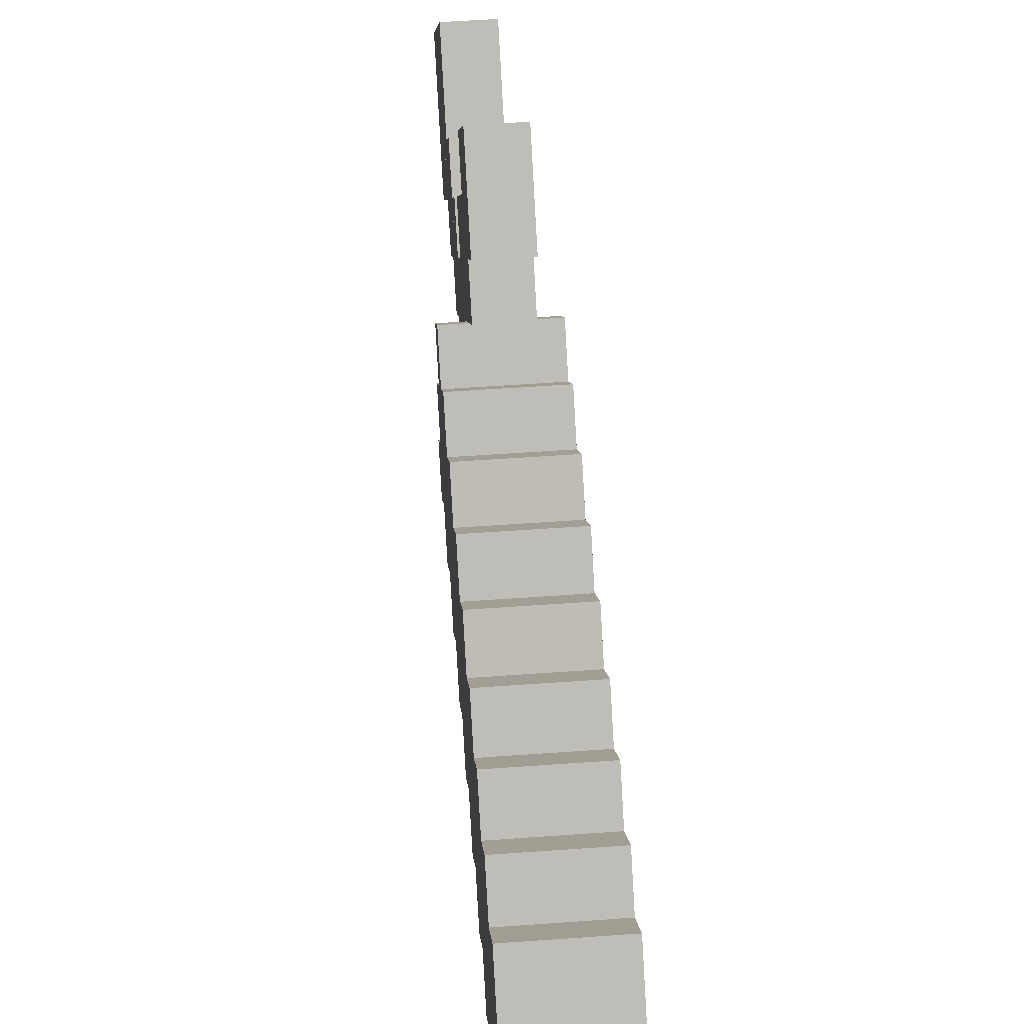
<metadata>
{"format":"obj","ext":"obj","renderer":"f3d","projection":"perspective","resolution":1024,"background":"white","views":[{"elev":50.2,"azim":175.4,"up":"+Z"}]}
</metadata>
<code>
v -0.03125 -0.08812 0
v -0.03125 0.04437 0.1325
v 0.03125 0.04437 0.1325
v 0.03125 -0.08812 0
v -0.03125 0.1325 0.04437
v -0.03125 0.1769 0.08812
v 0.03125 0.1769 0.08812
v 0.03125 0.1325 0.04437
v -0.03125 0.2213 0.04437
v -0.03125 0.265 0.08812
v 0.03125 0.265 0.08812
v 0.03125 0.2213 0.04437
v -0.03125 0.3094 0.04437
v -0.03125 0.3538 0.08812
v 0.03125 0.3538 0.08812
v 0.03125 0.3094 0.04437
v -0.03125 0.3094 0.1325
v -0.03125 0.3975 0.2213
v 0.03125 0.3975 0.2213
v 0.03125 0.3094 0.1325
v -0.03125 0.3538 0.265
v -0.03125 0.4419 0.3538
v 0.03125 0.4419 0.3538
v 0.03125 0.3538 0.265
v -0.03125 0.3094 -0.1325
v -0.03125 0.3538 -0.08812
v 0.03125 0.3538 -0.08812
v 0.03125 0.3094 -0.1325
v -0.03125 0.3538 -0.265
v -0.03125 0.3975 -0.2213
v 0.03125 0.3975 -0.2213
v 0.03125 0.3538 -0.265
v 0.03125 0.04437 -0.1325
v -0.03125 0.04437 -0.1325
v -0.03125 -0.08812 0
v 0.03125 -0.08812 0
v 0.03125 0.1769 -0.08812
v -0.03125 0.1769 -0.08812
v -0.03125 0.1325 -0.04437
v 0.03125 0.1325 -0.04437
v 0.03125 0.265 -0.08812
v -0.03125 0.265 -0.08812
v -0.03125 0.2213 -0.04437
v 0.03125 0.2213 -0.04437
v 0.03125 0.3538 -0.08812
v -0.03125 0.3538 -0.08812
v -0.03125 0.3094 -0.04437
v 0.03125 0.3094 -0.04437
v 0.03125 0.3975 -0.2213
v -0.03125 0.3975 -0.2213
v -0.03125 0.3094 -0.1325
v 0.03125 0.3094 -0.1325
v 0.03125 0.04437 -0.1325
v -0.03125 0.04437 -0.1325
v -0.03125 -0.08812 0
v 0.03125 -0.08812 0
v 0.03125 0.4419 -0.3538
v -0.03125 0.4419 -0.3538
v -0.03125 0.3538 -0.265
v 0.03125 0.3538 -0.265
v 0.03125 0.3538 0.08812
v -0.03125 0.3538 0.08812
v -0.03125 0.3094 0.1325
v 0.03125 0.3094 0.1325
v 0.03125 0.3975 0.2213
v -0.03125 0.3975 0.2213
v -0.03125 0.3538 0.265
v 0.03125 0.3538 0.265
v 0.03125 0.04437 -0.1325
v 0.03125 0.1325 -0.04437
v -0.03125 0.1325 -0.04437
v -0.03125 0.04437 -0.1325
v 0.03125 0.1769 -0.08812
v 0.03125 0.2213 -0.04437
v -0.03125 0.2213 -0.04437
v -0.03125 0.1769 -0.08812
v 0.03125 0.265 -0.08812
v 0.03125 0.3094 -0.04437
v -0.03125 0.3094 -0.04437
v -0.03125 0.265 -0.08812
v 0.03125 0.4419 -0.3538
v 0.03125 0.5306 -0.265
v -0.03125 0.5306 -0.265
v -0.03125 0.4419 -0.3538
v 0.03125 0.4863 -0.2213
v 0.03125 0.5306 -0.1769
v -0.03125 0.5306 -0.1769
v -0.03125 0.4863 -0.2213
v 0.03125 0.4419 -0.08812
v 0.03125 0.4863 -0.04437
v -0.03125 0.4863 -0.04437
v -0.03125 0.4419 -0.08812
v 0.03125 0.4419 0
v 0.03125 0.4863 0.04437
v -0.03125 0.4863 0.04437
v -0.03125 0.4419 0
v 0.03125 0.4419 0.08812
v 0.03125 0.5306 0.1769
v -0.03125 0.5306 0.1769
v -0.03125 0.4419 0.08812
v 0.03125 0.4863 0.2213
v 0.03125 0.5306 0.265
v -0.03125 0.5306 0.265
v -0.03125 0.4863 0.2213
v -0.03125 0.1325 0.04437
v 0.03125 0.1325 0.04437
v 0.03125 0.04437 0.1325
v -0.03125 0.04437 0.1325
v -0.03125 0.2213 0.04437
v 0.03125 0.2213 0.04437
v 0.03125 0.1769 0.08812
v -0.03125 0.1769 0.08812
v -0.03125 0.3094 0.04437
v 0.03125 0.3094 0.04437
v 0.03125 0.265 0.08812
v -0.03125 0.265 0.08812
v -0.03125 0.5306 0.265
v 0.03125 0.5306 0.265
v 0.03125 0.4419 0.3538
v -0.03125 0.4419 0.3538
v -0.03125 0.5306 0.1769
v 0.03125 0.5306 0.1769
v 0.03125 0.4863 0.2213
v -0.03125 0.4863 0.2213
v -0.03125 0.4863 0.04437
v 0.03125 0.4863 0.04437
v 0.03125 0.4419 0.08812
v -0.03125 0.4419 0.08812
v -0.03125 0.4863 -0.04437
v 0.03125 0.4863 -0.04437
v 0.03125 0.4419 0
v -0.03125 0.4419 0
v -0.03125 0.5306 -0.1769
v 0.03125 0.5306 -0.1769
v 0.03125 0.4419 -0.08812
v -0.03125 0.4419 -0.08812
v -0.03125 0.5306 -0.265
v 0.03125 0.5306 -0.265
v 0.03125 0.4863 -0.2213
v -0.03125 0.4863 -0.2213
v -0.03125 0.4419 -0.3538
v -0.03125 0.4863 -0.3094
v -0.03125 0.5306 -0.265
v -0.03125 0.4863 -0.2213
v -0.03125 0.5306 -0.1769
v -0.03125 0.3538 -0.265
v -0.03125 0.3975 -0.2213
v -0.03125 0.4419 -0.08812
v -0.03125 0.4863 -0.04437
v -0.03125 0.3094 -0.1325
v -0.03125 0.3538 -0.08812
v -0.03125 0.4419 0
v -0.03125 0.4863 0.04437
v -0.03125 0.265 -0.08812
v -0.03125 0.3094 -0.04437
v -0.03125 0.4419 0.08812
v -0.03125 0.4863 0.1325
v -0.03125 0.5306 0.1769
v -0.03125 0.1769 -0.08812
v -0.03125 0.2213 -0.04437
v -0.03125 0.3094 0.04437
v -0.03125 0.3538 0.08812
v -0.03125 0.4863 0.2213
v -0.03125 0.5306 0.265
v -0.03125 0.04437 -0.1325
v -0.03125 0.1325 -0.04437
v -0.03125 0.2213 0.04437
v -0.03125 0.265 0.08812
v -0.03125 0.3094 0.1325
v -0.03125 0.3538 0.1769
v -0.03125 0.3975 0.2213
v -0.03125 0.1325 0.04437
v -0.03125 0.1769 0.08812
v -0.03125 0.3538 0.265
v -0.03125 0.3975 0.3094
v -0.03125 0.4419 0.3538
v -0.03125 -0.08812 0
v -0.03125 0 0.08812
v -0.03125 0.04437 0.1325
v 0.03125 0.4419 -0.3538
v 0.03125 0.4863 -0.3094
v 0.03125 0.5306 -0.265
v 0.03125 0.4863 -0.2213
v 0.03125 0.5306 -0.1769
v 0.03125 0.3538 -0.265
v 0.03125 0.3975 -0.2213
v 0.03125 0.4419 -0.08812
v 0.03125 0.4863 -0.04437
v 0.03125 0.3094 -0.1325
v 0.03125 0.3538 -0.08812
v 0.03125 0.4419 0
v 0.03125 0.4863 0.04437
v 0.03125 0.265 -0.08812
v 0.03125 0.3094 -0.04437
v 0.03125 0.4419 0.08812
v 0.03125 0.4863 0.1325
v 0.03125 0.5306 0.1769
v 0.03125 0.1769 -0.08812
v 0.03125 0.2213 -0.04437
v 0.03125 0.3094 0.04437
v 0.03125 0.3538 0.08812
v 0.03125 0.4863 0.2213
v 0.03125 0.5306 0.265
v 0.03125 0.04437 -0.1325
v 0.03125 0.1325 -0.04437
v 0.03125 0.2213 0.04437
v 0.03125 0.265 0.08812
v 0.03125 0.3094 0.1325
v 0.03125 0.3538 0.1769
v 0.03125 0.3975 0.2213
v 0.03125 0.1325 0.04437
v 0.03125 0.1769 0.08812
v 0.03125 0.3538 0.265
v 0.03125 0.3975 0.3094
v 0.03125 0.4419 0.3538
v 0.03125 -0.08812 0
v 0.03125 0 0.08812
v 0.03125 0.04437 0.1325
v -0.03125 0.5744 0.04437
v -0.03125 0.6188 0.08812
v 0.03125 0.6188 0.08812
v 0.03125 0.5744 0.04437
v -0.03125 0.6631 0.04437
v -0.03125 0.7069 0.08812
v 0.03125 0.7069 0.08812
v 0.03125 0.6631 0.04437
v -0.03125 0.7512 0.04437
v -0.03125 0.7956 0.08812
v 0.03125 0.7956 0.08812
v 0.03125 0.7512 0.04437
v -0.03125 0.84 0.04437
v -0.03125 0.8838 0.08812
v 0.03125 0.8838 0.08812
v 0.03125 0.84 0.04437
v -0.03125 0.9281 0.04437
v -0.03125 0.9725 0.08812
v 0.03125 0.9725 0.08812
v 0.03125 0.9281 0.04437
v -0.03125 1.016 0.04437
v -0.03125 1.061 0.08812
v 0.03125 1.061 0.08812
v 0.03125 1.016 0.04437
v -0.03125 1.105 0.04437
v -0.03125 1.149 0.08812
v 0.03125 1.149 0.08812
v 0.03125 1.105 0.04437
v -0.03125 0.5744 0.04437
v 0.03125 0.5744 0.04437
v 0.03125 0.5306 0.08812
v -0.03125 0.5306 0.08812
v -0.03125 0.6631 0.04437
v 0.03125 0.6631 0.04437
v 0.03125 0.6188 0.08812
v -0.03125 0.6188 0.08812
v -0.03125 0.7512 0.04437
v 0.03125 0.7512 0.04437
v 0.03125 0.7069 0.08812
v -0.03125 0.7069 0.08812
v -0.03125 0.84 0.04437
v 0.03125 0.84 0.04437
v 0.03125 0.7956 0.08812
v -0.03125 0.7956 0.08812
v -0.03125 0.9281 0.04437
v 0.03125 0.9281 0.04437
v 0.03125 0.8838 0.08812
v -0.03125 0.8838 0.08812
v -0.03125 1.016 0.04437
v 0.03125 1.016 0.04437
v 0.03125 0.9725 0.08812
v -0.03125 0.9725 0.08812
v -0.03125 1.105 0.04437
v 0.03125 1.105 0.04437
v 0.03125 1.061 0.08812
v -0.03125 1.061 0.08812
v -0.03125 1.238 0
v 0.03125 1.238 0
v -0.03125 1.149 0.08812
v 0.03125 1.149 0.08812
v -0.03125 1.149 -0.08812
v -0.03125 1.193 -0.04437
v -0.03125 1.238 0
v -0.03125 1.061 -0.08812
v -0.03125 1.105 -0.04437
v -0.03125 0.9725 -0.08812
v -0.03125 1.016 -0.04437
v -0.03125 1.105 0.04437
v -0.03125 1.149 0.08812
v -0.03125 0.8838 -0.08812
v -0.03125 0.9281 -0.04437
v -0.03125 1.016 0.04437
v -0.03125 1.061 0.08812
v -0.03125 0.7956 -0.08812
v -0.03125 0.84 -0.04437
v -0.03125 0.9281 0.04437
v -0.03125 0.9725 0.08812
v -0.03125 0.7069 -0.08812
v -0.03125 0.7512 -0.04437
v -0.03125 0.84 0.04437
v -0.03125 0.8838 0.08812
v -0.03125 0.6188 -0.08812
v -0.03125 0.6631 -0.04437
v -0.03125 0.7512 0.04437
v -0.03125 0.7956 0.08812
v -0.03125 0.5306 -0.08812
v -0.03125 0.5744 -0.04437
v -0.03125 0.6631 0.04437
v -0.03125 0.7069 0.08812
v -0.03125 0.5744 0.04437
v -0.03125 0.6188 0.08812
v -0.03125 0.4419 0
v -0.03125 0.4863 0.04437
v -0.03125 0.5306 0.08812
v 0.03125 1.061 -0.08812
v 0.03125 1.105 -0.04437
v -0.03125 1.105 -0.04437
v -0.03125 1.061 -0.08812
v 0.03125 0.9725 -0.08812
v 0.03125 1.016 -0.04437
v -0.03125 1.016 -0.04437
v -0.03125 0.9725 -0.08812
v 0.03125 0.8838 -0.08812
v 0.03125 0.9281 -0.04437
v -0.03125 0.9281 -0.04437
v -0.03125 0.8838 -0.08812
v 0.03125 0.7956 -0.08812
v 0.03125 0.84 -0.04437
v -0.03125 0.84 -0.04437
v -0.03125 0.7956 -0.08812
v 0.03125 0.7069 -0.08812
v 0.03125 0.7512 -0.04437
v -0.03125 0.7512 -0.04437
v -0.03125 0.7069 -0.08812
v 0.03125 0.6188 -0.08812
v 0.03125 0.6631 -0.04437
v -0.03125 0.6631 -0.04437
v -0.03125 0.6188 -0.08812
v 0.03125 0.5306 -0.08812
v 0.03125 0.5744 -0.04437
v -0.03125 0.5744 -0.04437
v -0.03125 0.5306 -0.08812
v 0.03125 1.149 -0.08812
v -0.03125 1.149 -0.08812
v -0.03125 1.105 -0.04437
v 0.03125 1.105 -0.04437
v 0.03125 1.061 -0.08812
v -0.03125 1.061 -0.08812
v -0.03125 1.016 -0.04437
v 0.03125 1.016 -0.04437
v 0.03125 0.9725 -0.08812
v -0.03125 0.9725 -0.08812
v -0.03125 0.9281 -0.04437
v 0.03125 0.9281 -0.04437
v 0.03125 0.8838 -0.08812
v -0.03125 0.8838 -0.08812
v -0.03125 0.84 -0.04437
v 0.03125 0.84 -0.04437
v 0.03125 0.7956 -0.08812
v -0.03125 0.7956 -0.08812
v -0.03125 0.7512 -0.04437
v 0.03125 0.7512 -0.04437
v 0.03125 0.7069 -0.08812
v -0.03125 0.7069 -0.08812
v -0.03125 0.6631 -0.04437
v 0.03125 0.6631 -0.04437
v 0.03125 0.6188 -0.08812
v -0.03125 0.6188 -0.08812
v -0.03125 0.5744 -0.04437
v 0.03125 0.5744 -0.04437
v 0.03125 1.149 -0.08812
v 0.03125 1.238 0
v -0.03125 1.149 -0.08812
v -0.03125 1.238 0
v 0.03125 1.149 -0.08812
v 0.03125 1.193 -0.04437
v 0.03125 1.238 0
v 0.03125 1.061 -0.08812
v 0.03125 1.105 -0.04437
v 0.03125 0.9725 -0.08812
v 0.03125 1.016 -0.04437
v 0.03125 1.105 0.04437
v 0.03125 1.149 0.08812
v 0.03125 0.8838 -0.08812
v 0.03125 0.9281 -0.04437
v 0.03125 1.016 0.04437
v 0.03125 1.061 0.08812
v 0.03125 0.7956 -0.08812
v 0.03125 0.84 -0.04437
v 0.03125 0.9281 0.04437
v 0.03125 0.9725 0.08812
v 0.03125 0.7069 -0.08812
v 0.03125 0.7512 -0.04437
v 0.03125 0.84 0.04437
v 0.03125 0.8838 0.08812
v 0.03125 0.6188 -0.08812
v 0.03125 0.6631 -0.04437
v 0.03125 0.7512 0.04437
v 0.03125 0.7956 0.08812
v 0.03125 0.5306 -0.08812
v 0.03125 0.5744 -0.04437
v 0.03125 0.6631 0.04437
v 0.03125 0.7069 0.08812
v 0.03125 0.5744 0.04437
v 0.03125 0.6188 0.08812
v 0.03125 0.4419 0
v 0.03125 0.4863 0.04437
v 0.03125 0.5306 0.08812
v 0.03125 0.5306 -0.08812
v -0.03125 0.5306 -0.08812
v 0.03125 0.4419 0
v -0.03125 0.4419 0
v -0.03125 0.4419 0
v -0.03125 0.5306 0.08812
v 0.03125 0.4419 0
v 0.03125 0.5306 0.08812
v -0.0625 1.193 -0.1325
v -0.0625 1.238 -0.08812
v -0.0625 1.282 -0.04437
v -0.0625 1.326 0
v -0.0625 1.105 -0.1325
v -0.0625 1.149 -0.08812
v -0.0625 1.016 -0.1325
v -0.0625 1.061 -0.08812
v -0.0625 0.9281 -0.1325
v -0.0625 0.9725 -0.08812
v -0.0625 1.149 0.08812
v -0.0625 1.193 0.1325
v -0.0625 0.84 -0.1325
v -0.0625 0.8838 -0.08812
v -0.0625 1.061 0.08812
v -0.0625 1.105 0.1325
v -0.0625 0.7512 -0.1325
v -0.0625 0.7956 -0.08812
v -0.0625 0.9725 0.08812
v -0.0625 1.016 0.1325
v -0.0625 0.6631 -0.1325
v -0.0625 0.7069 -0.08812
v -0.0625 0.8838 0.08812
v -0.0625 0.9281 0.1325
v -0.0625 0.5744 -0.1325
v -0.0625 0.6188 -0.08812
v -0.0625 0.7956 0.08812
v -0.0625 0.84 0.1325
v -0.0625 0.4863 -0.1325
v -0.0625 0.5306 -0.08812
v -0.0625 0.7069 0.08812
v -0.0625 0.7512 0.1325
v -0.0625 0.4419 -0.08812
v -0.0625 0.4863 -0.04437
v -0.0625 0.6188 0.08812
v -0.0625 0.6631 0.1325
v -0.0625 0.4419 0
v -0.0625 0.4863 0.04437
v -0.0625 0.5306 0.08812
v -0.0625 0.5744 0.1325
v -0.0625 0.4419 0.08812
v -0.0625 0.4863 0.1325
v 0.0625 1.105 -0.1325
v 0.0625 1.149 -0.08812
v -0.0625 1.149 -0.08812
v -0.0625 1.105 -0.1325
v 0.0625 1.016 -0.1325
v 0.0625 1.061 -0.08812
v -0.0625 1.061 -0.08812
v -0.0625 1.016 -0.1325
v -0.0625 1.149 0.08812
v -0.0625 1.193 0.1325
v 0.0625 1.193 0.1325
v 0.0625 1.149 0.08812
v 0.0625 0.9281 -0.1325
v 0.0625 0.9725 -0.08812
v -0.0625 0.9725 -0.08812
v -0.0625 0.9281 -0.1325
v -0.0625 1.061 0.08812
v -0.0625 1.105 0.1325
v 0.0625 1.105 0.1325
v 0.0625 1.061 0.08812
v 0.0625 0.84 -0.1325
v 0.0625 0.8838 -0.08812
v -0.0625 0.8838 -0.08812
v -0.0625 0.84 -0.1325
v -0.0625 0.9725 0.08812
v -0.0625 1.016 0.1325
v 0.0625 1.016 0.1325
v 0.0625 0.9725 0.08812
v 0.0625 0.7512 -0.1325
v 0.0625 0.7956 -0.08812
v -0.0625 0.7956 -0.08812
v -0.0625 0.7512 -0.1325
v -0.0625 0.8838 0.08812
v -0.0625 0.9281 0.1325
v 0.0625 0.9281 0.1325
v 0.0625 0.8838 0.08812
v 0.0625 0.6631 -0.1325
v 0.0625 0.7069 -0.08812
v -0.0625 0.7069 -0.08812
v -0.0625 0.6631 -0.1325
v -0.0625 0.7956 0.08812
v -0.0625 0.84 0.1325
v 0.0625 0.84 0.1325
v 0.0625 0.7956 0.08812
v 0.0625 0.5744 -0.1325
v 0.0625 0.6188 -0.08812
v -0.0625 0.6188 -0.08812
v -0.0625 0.5744 -0.1325
v -0.0625 0.7069 0.08812
v -0.0625 0.7512 0.1325
v 0.0625 0.7512 0.1325
v 0.0625 0.7069 0.08812
v -0.0625 0.4419 -0.08812
v -0.0625 0.4863 -0.04437
v 0.0625 0.4863 -0.04437
v 0.0625 0.4419 -0.08812
v -0.0625 0.6188 0.08812
v -0.0625 0.6631 0.1325
v 0.0625 0.6631 0.1325
v 0.0625 0.6188 0.08812
v -0.0625 0.4419 0
v -0.0625 0.4863 0.04437
v 0.0625 0.4863 0.04437
v 0.0625 0.4419 0
v -0.0625 0.5306 0.08812
v -0.0625 0.5744 0.1325
v 0.0625 0.5744 0.1325
v 0.0625 0.5306 0.08812
v -0.0625 0.4419 0.08812
v -0.0625 0.4863 0.1325
v 0.0625 0.4863 0.1325
v 0.0625 0.4419 0.08812
v 0.0625 1.193 -0.1325
v -0.0625 1.193 -0.1325
v -0.0625 1.149 -0.08812
v 0.0625 1.149 -0.08812
v 0.0625 1.105 -0.1325
v -0.0625 1.105 -0.1325
v -0.0625 1.061 -0.08812
v 0.0625 1.061 -0.08812
v 0.0625 1.016 -0.1325
v -0.0625 1.016 -0.1325
v -0.0625 0.9725 -0.08812
v 0.0625 0.9725 -0.08812
v 0.0625 0.9281 -0.1325
v -0.0625 0.9281 -0.1325
v -0.0625 0.8838 -0.08812
v 0.0625 0.8838 -0.08812
v -0.0625 1.149 0.08812
v 0.0625 1.149 0.08812
v 0.0625 1.105 0.1325
v -0.0625 1.105 0.1325
v 0.0625 0.84 -0.1325
v -0.0625 0.84 -0.1325
v -0.0625 0.7956 -0.08812
v 0.0625 0.7956 -0.08812
v -0.0625 1.061 0.08812
v 0.0625 1.061 0.08812
v 0.0625 1.016 0.1325
v -0.0625 1.016 0.1325
v 0.0625 0.7512 -0.1325
v -0.0625 0.7512 -0.1325
v -0.0625 0.7069 -0.08812
v 0.0625 0.7069 -0.08812
v -0.0625 0.9725 0.08812
v 0.0625 0.9725 0.08812
v 0.0625 0.9281 0.1325
v -0.0625 0.9281 0.1325
v 0.0625 0.6631 -0.1325
v -0.0625 0.6631 -0.1325
v -0.0625 0.6188 -0.08812
v 0.0625 0.6188 -0.08812
v -0.0625 0.8838 0.08812
v 0.0625 0.8838 0.08812
v 0.0625 0.84 0.1325
v -0.0625 0.84 0.1325
v 0.0625 0.5744 -0.1325
v -0.0625 0.5744 -0.1325
v -0.0625 0.5306 -0.08812
v 0.0625 0.5306 -0.08812
v -0.0625 0.7956 0.08812
v 0.0625 0.7956 0.08812
v 0.0625 0.7512 0.1325
v -0.0625 0.7512 0.1325
v 0.0625 0.4863 -0.1325
v -0.0625 0.4863 -0.1325
v -0.0625 0.4419 -0.08812
v 0.0625 0.4419 -0.08812
v -0.0625 0.7069 0.08812
v 0.0625 0.7069 0.08812
v 0.0625 0.6631 0.1325
v -0.0625 0.6631 0.1325
v 0.0625 0.4863 -0.04437
v -0.0625 0.4863 -0.04437
v -0.0625 0.4419 0
v 0.0625 0.4419 0
v -0.0625 0.6188 0.08812
v 0.0625 0.6188 0.08812
v 0.0625 0.5744 0.1325
v -0.0625 0.5744 0.1325
v -0.0625 0.5306 0.08812
v 0.0625 0.5306 0.08812
v 0.0625 0.4863 0.1325
v -0.0625 0.4863 0.1325
v 0.0625 0.4863 -0.1325
v 0.0625 0.5306 -0.08812
v -0.0625 0.5306 -0.08812
v -0.0625 0.4863 -0.1325
v 0.0625 0.4863 0.04437
v -0.0625 0.4863 0.04437
v -0.0625 0.4419 0.08812
v 0.0625 0.4419 0.08812
v -0.0625 1.326 0
v -0.0625 1.193 -0.1325
v 0.0625 1.193 -0.1325
v 0.0625 1.326 0
v 0.0625 1.193 0.1325
v -0.0625 1.193 0.1325
v -0.0625 1.326 0
v 0.0625 1.326 0
v 0.0625 1.193 -0.1325
v 0.0625 1.238 -0.08812
v 0.0625 1.282 -0.04437
v 0.0625 1.326 0
v 0.0625 1.105 -0.1325
v 0.0625 1.149 -0.08812
v 0.0625 1.016 -0.1325
v 0.0625 1.061 -0.08812
v 0.0625 0.9281 -0.1325
v 0.0625 0.9725 -0.08812
v 0.0625 1.149 0.08812
v 0.0625 1.193 0.1325
v 0.0625 0.84 -0.1325
v 0.0625 0.8838 -0.08812
v 0.0625 1.061 0.08812
v 0.0625 1.105 0.1325
v 0.0625 0.7512 -0.1325
v 0.0625 0.7956 -0.08812
v 0.0625 0.9725 0.08812
v 0.0625 1.016 0.1325
v 0.0625 0.6631 -0.1325
v 0.0625 0.7069 -0.08812
v 0.0625 0.8838 0.08812
v 0.0625 0.9281 0.1325
v 0.0625 0.5744 -0.1325
v 0.0625 0.6188 -0.08812
v 0.0625 0.7956 0.08812
v 0.0625 0.84 0.1325
v 0.0625 0.4863 -0.1325
v 0.0625 0.5306 -0.08812
v 0.0625 0.7069 0.08812
v 0.0625 0.7512 0.1325
v 0.0625 0.4419 -0.08812
v 0.0625 0.4863 -0.04437
v 0.0625 0.6188 0.08812
v 0.0625 0.6631 0.1325
v 0.0625 0.4419 0
v 0.0625 0.4863 0.04437
v 0.0625 0.5306 0.08812
v 0.0625 0.5744 0.1325
v 0.0625 0.4419 0.08812
v 0.0625 0.4863 0.1325
g Hilt
f 4 3 2 1
f 8 7 6 5
f 12 11 10 9
f 16 15 14 13
f 20 19 18 17
f 24 23 22 21
f 28 27 26 25
f 32 31 30 29
f 36 35 34 33
f 40 39 38 37
f 44 43 42 41
f 48 47 46 45
f 52 51 50 49
f 56 55 54 53
f 60 59 58 57
f 64 63 62 61
f 68 67 66 65
f 72 71 70 69
f 76 75 74 73
f 80 79 78 77
f 84 83 82 81
f 88 87 86 85
f 92 91 90 89
f 96 95 94 93
f 100 99 98 97
f 104 103 102 101
f 108 107 106 105
f 112 111 110 109
f 116 115 114 113
f 120 119 118 117
f 124 123 122 121
f 128 127 126 125
f 132 131 130 129
f 136 135 134 133
f 140 139 138 137
f 146 147 142 141
f 150 151 143 142
f 152 169 170 153
f 144 167 168 145
f 148 161 162 149
f 156 170 171 157
f 174 175 158 157
f 175 176 164 163
f 172 173 155 154
f 178 179 160 159
f 177 178 166 165
f 181 186 185 180
f 182 190 189 181
f 209 208 191 192
f 207 206 183 184
f 201 200 187 188
f 210 209 195 196
f 197 214 213 196
f 203 215 214 202
f 194 212 211 193
f 199 218 217 198
f 205 217 216 204
g BladeIn
f 222 221 220 219
f 226 225 224 223
f 230 229 228 227
f 234 233 232 231
f 238 237 236 235
f 242 241 240 239
f 246 245 244 243
f 250 249 248 247
f 254 253 252 251
f 258 257 256 255
f 262 261 260 259
f 266 265 264 263
f 270 269 268 267
f 274 273 272 271
f 277 278 276 275
f 304 310 311 305
f 300 311 312 301
f 308 309 297 296
f 306 307 293 292
f 302 303 289 288
f 298 299 285 284
f 294 295 283 282
f 290 291 280 279
f 286 287 281 280
f 316 315 314 313
f 320 319 318 317
f 324 323 322 321
f 328 327 326 325
f 332 331 330 329
f 336 335 334 333
f 340 339 338 337
f 344 343 342 341
f 348 347 346 345
f 352 351 350 349
f 356 355 354 353
f 360 359 358 357
f 364 363 362 361
f 368 367 366 365
f 370 369 371 372
f 405 404 398 399
f 406 405 394 395
f 391 403 402 390
f 387 401 400 386
f 383 397 396 382
f 379 393 392 378
f 377 389 388 376
f 374 385 384 373
f 375 381 380 374
f 407 409 410 408
f 413 414 412 411
g BladeOut
f 447 448 444 443
f 451 452 440 439
f 455 456 436 435
f 453 454 432 431
f 449 450 428 427
f 445 446 424 423
f 441 442 422 421
f 437 438 420 419
f 433 434 416 415
f 429 430 417 416
f 425 426 418 417
f 460 459 458 457
f 464 463 462 461
f 468 467 466 465
f 472 471 470 469
f 476 475 474 473
f 480 479 478 477
f 484 483 482 481
f 488 487 486 485
f 492 491 490 489
f 496 495 494 493
f 500 499 498 497
f 504 503 502 501
f 508 507 506 505
f 512 511 510 509
f 516 515 514 513
f 520 519 518 517
f 524 523 522 521
f 528 527 526 525
f 532 531 530 529
f 536 535 534 533
f 540 539 538 537
f 544 543 542 541
f 548 547 546 545
f 552 551 550 549
f 556 555 554 553
f 560 559 558 557
f 564 563 562 561
f 568 567 566 565
f 572 571 570 569
f 576 575 574 573
f 580 579 578 577
f 584 583 582 581
f 588 587 586 585
f 592 591 590 589
f 596 595 594 593
f 600 599 598 597
f 604 603 602 601
f 608 607 606 605
f 612 611 610 609
f 616 615 614 613
f 646 650 649 645
f 642 654 653 641
f 638 658 657 637
f 634 656 655 633
f 630 652 651 629
f 626 648 647 625
f 624 644 643 623
f 622 640 639 621
f 618 636 635 617
f 619 632 631 618
f 620 628 627 619

</code>
